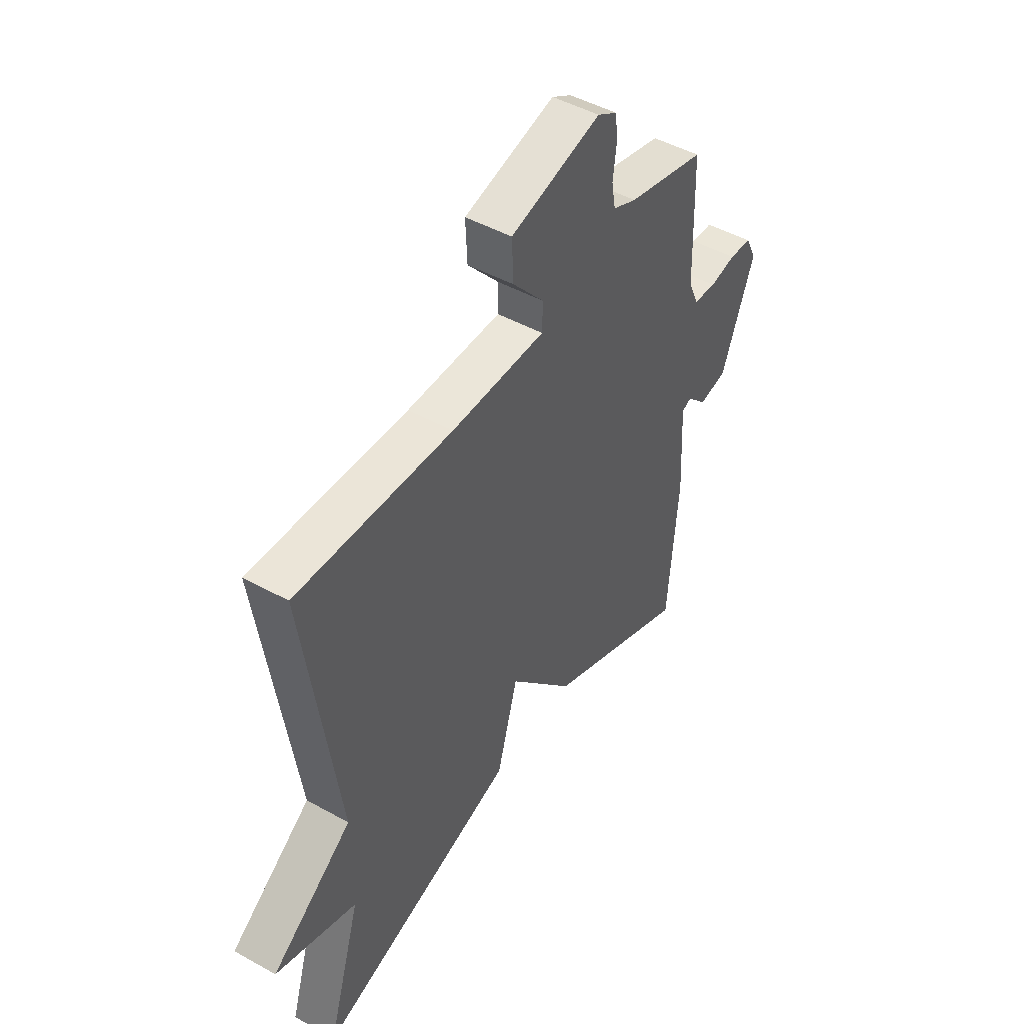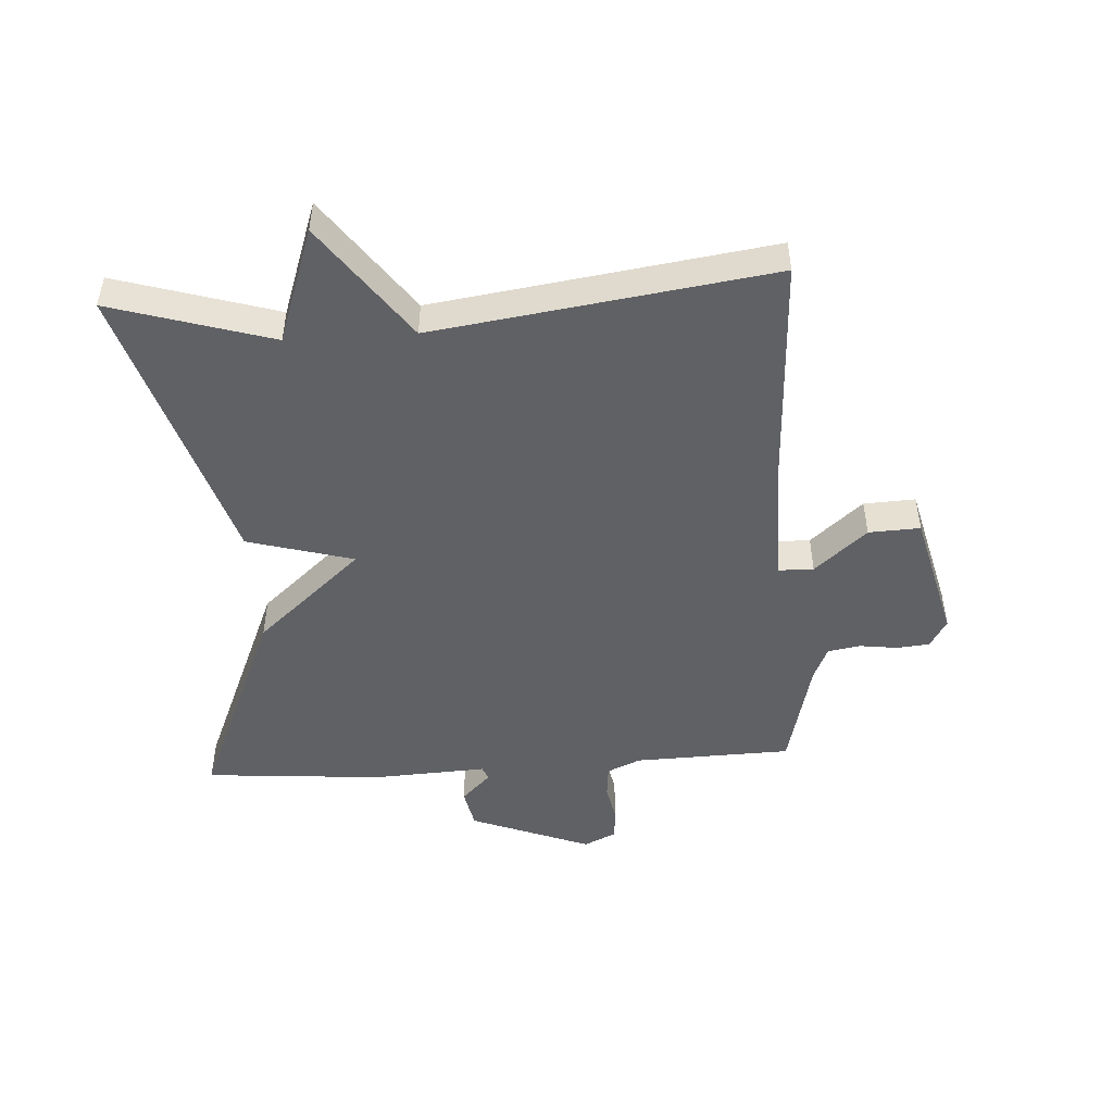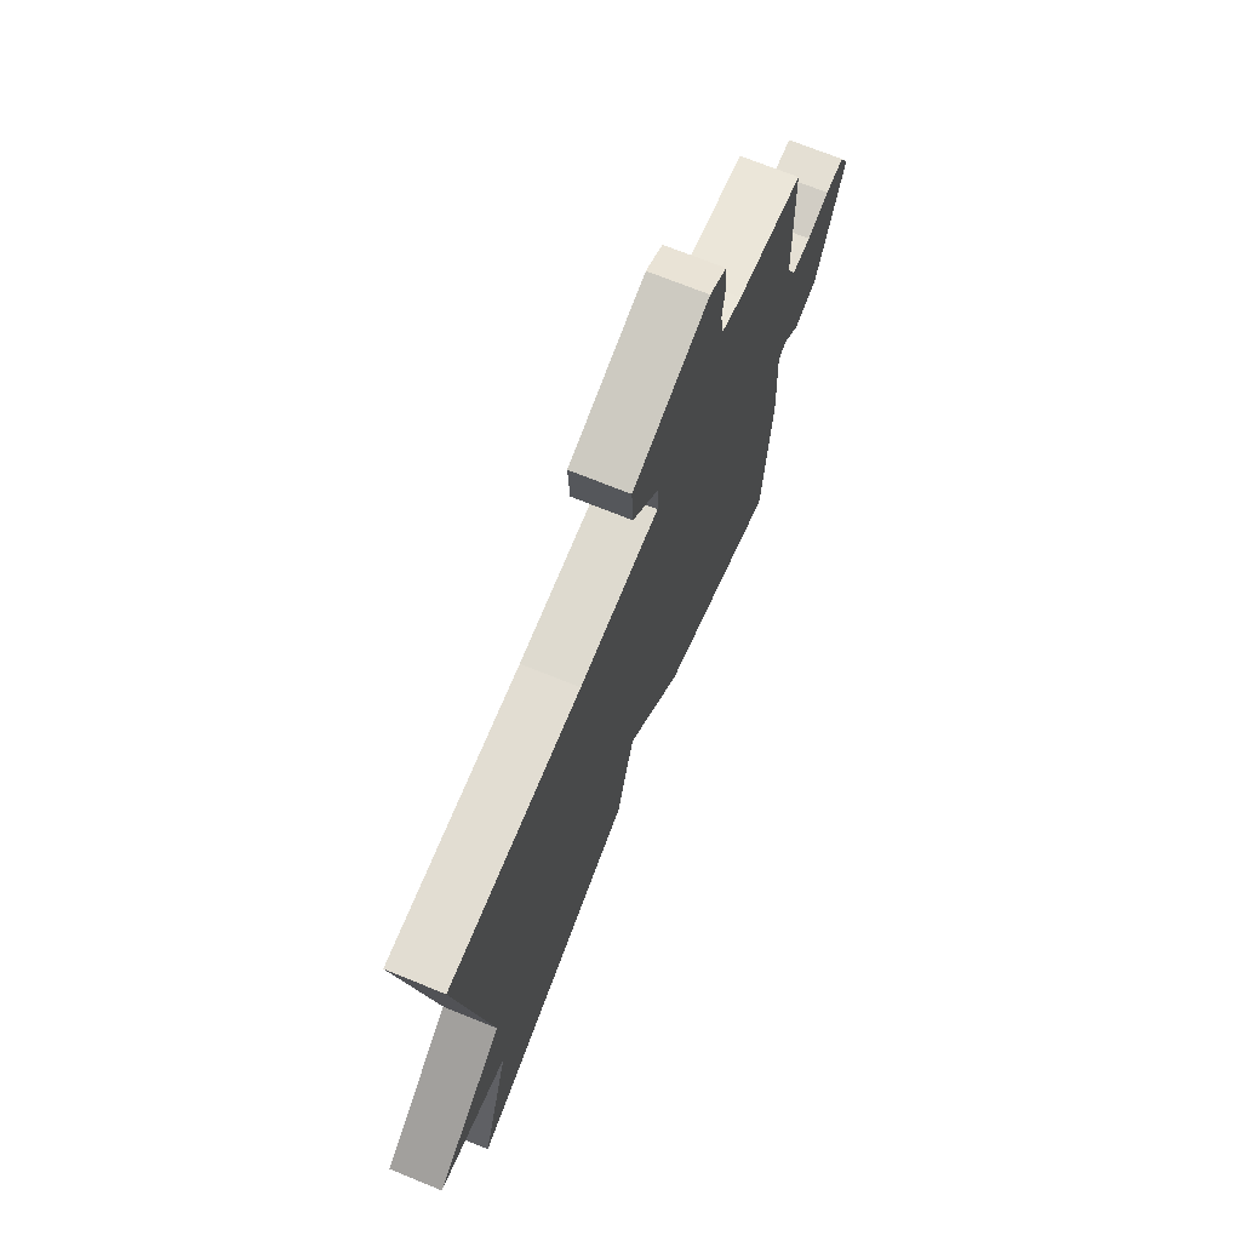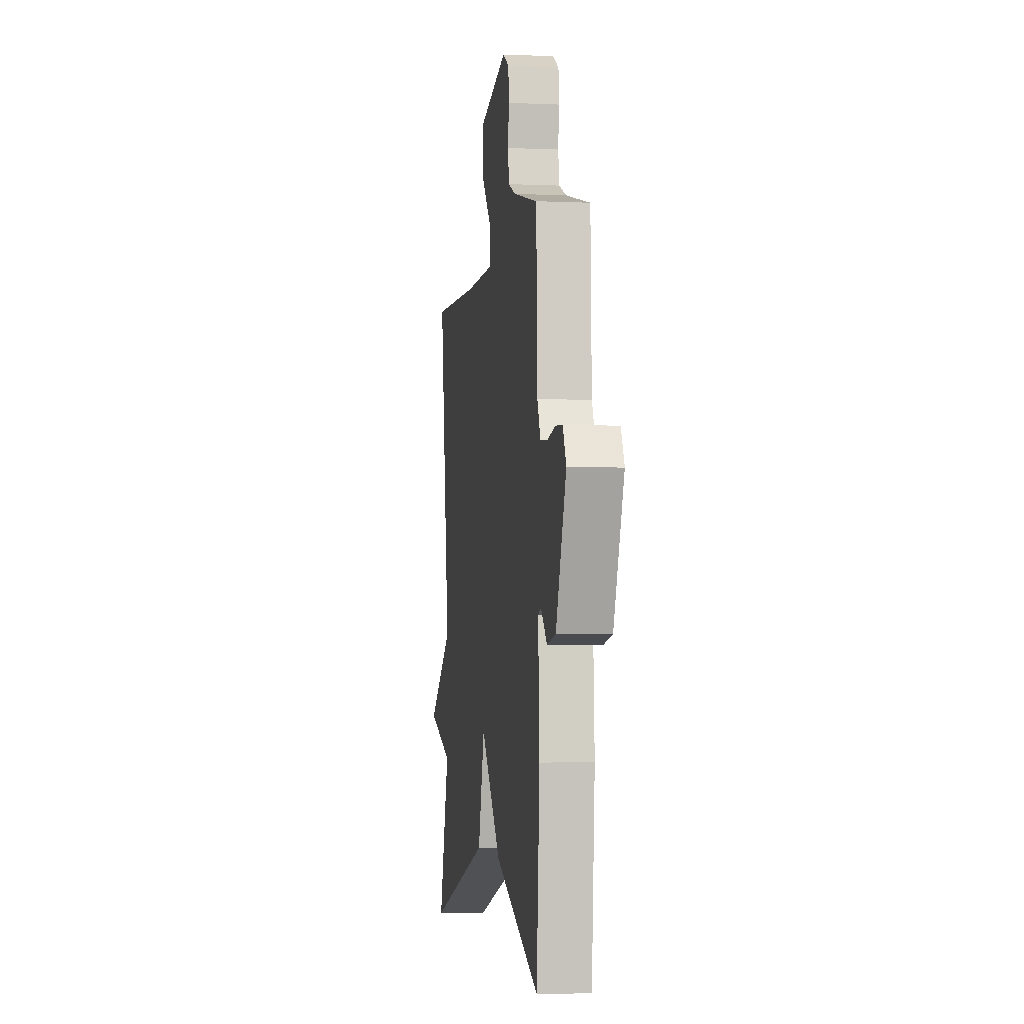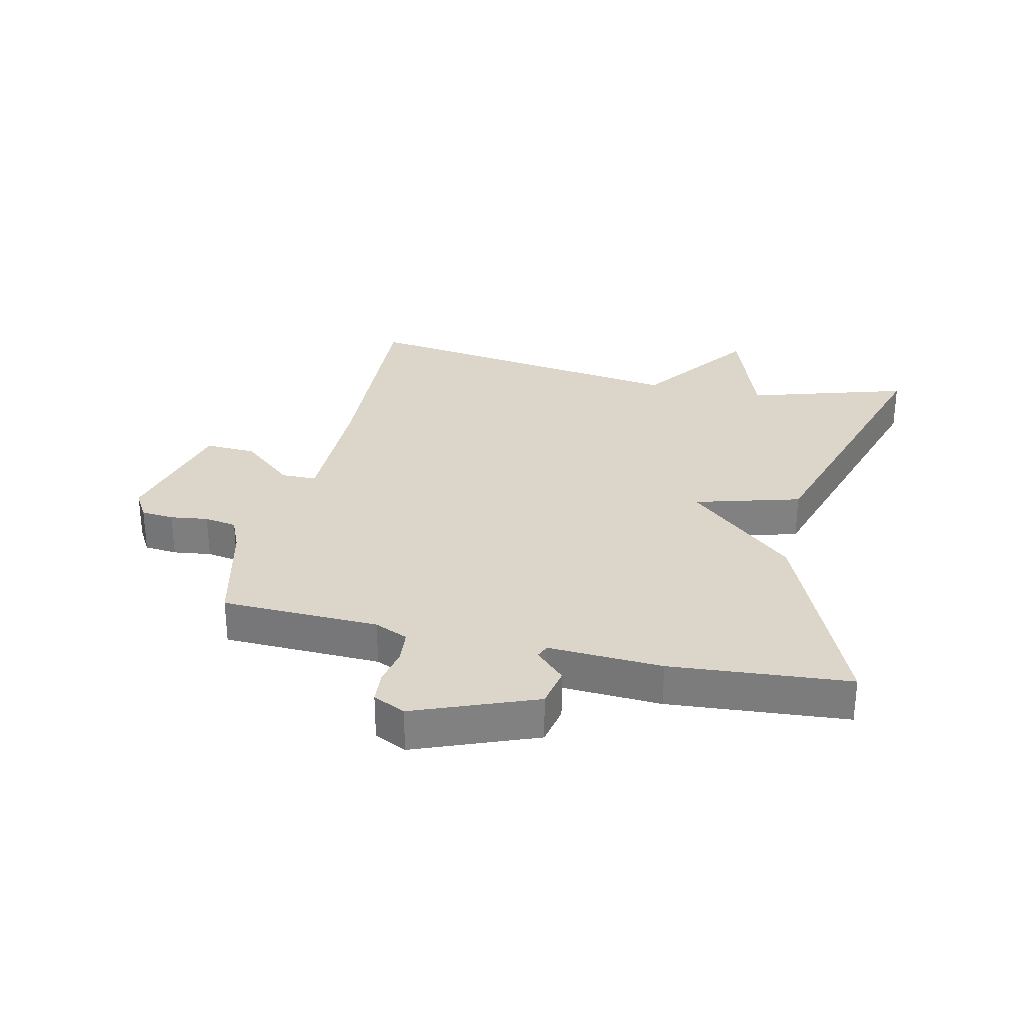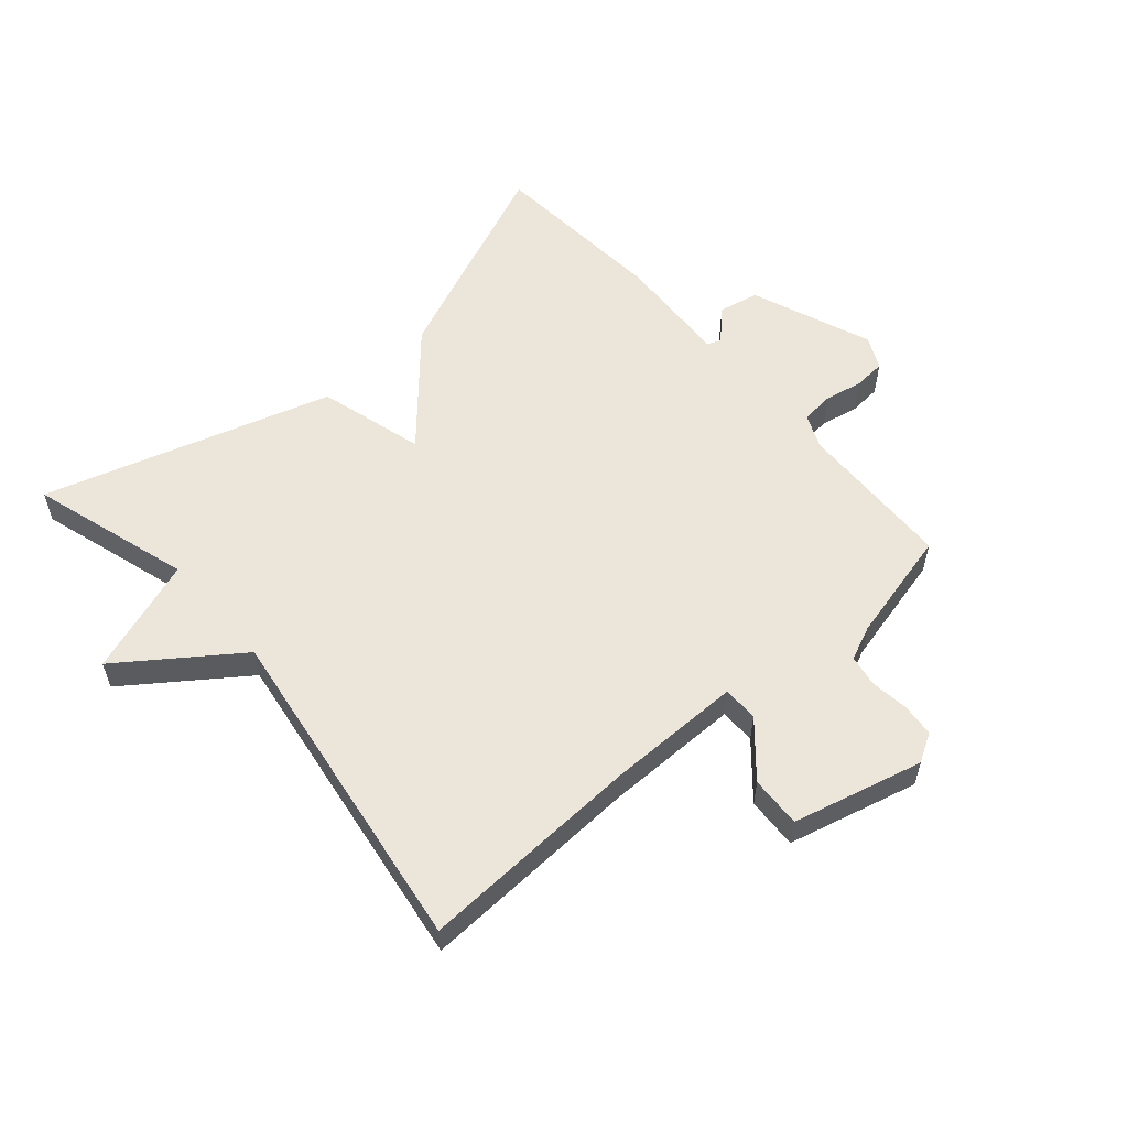
<metadata>
{"format":"obj","ext":"obj","renderer":"f3d","projection":"perspective","resolution":1024,"background":"white","views":[{"elev":47.0,"azim":-57.8,"up":"+Z"},{"elev":-48.2,"azim":-86.5,"up":"+Y"},{"elev":71.0,"azim":-67.9,"up":"+Z"},{"elev":-3.5,"azim":81.5,"up":"+Z"},{"elev":29.9,"azim":102.7,"up":"+Y"},{"elev":56.9,"azim":-41.0,"up":"+Y"}]}
</metadata>
<code>
v 0.5 0.07 -0.5
v 0.164 0.07 -0.358
v 0.012 0.07 -0.187
v -0.036 0.07 -0.358
v -0.5 0.07 -0.5
v -0.422 0.07 -0.242
v -0.609 0.07 -0.177
v -0.422 0.07 -0.042
v -0.5 0.07 0.5
v -0.141 0.07 0.484
v 0.077 0.07 0.484
v 0.078 0.07 0.541
v 0.005 0.07 0.625
v 0.001 0.07 0.708
v 0.211 0.07 0.761
v 0.257 0.07 0.734
v 0.262 0.07 0.681
v 0.254 0.07 0.62
v 0.263 0.07 0.568
v 0.318 0.07 0.544
v 0.5 0.07 0.5
v 0.508 0.07 0.246
v 0.532 0.07 0.192
v 0.585 0.07 0.187
v 0.646 0.07 0.199
v 0.698 0.07 0.195
v 0.723 0.07 0.143
v 0.647 0.07 -0.052
v 0.582 0.07 -0.065
v 0.535 0.07 -0.018
v 0.513 0.07 -0.027
v 0.523 0.07 -0.211
v 0.5 0 -0.5
v 0.164 0 -0.358
v 0.012 0 -0.187
v -0.036 0 -0.358
v -0.5 0 -0.5
v -0.422 0 -0.242
v -0.609 0 -0.177
v -0.422 0 -0.042
v -0.5 0 0.5
v -0.141 0 0.484
v 0.077 0 0.484
v 0.078 0 0.541
v 0.005 0 0.625
v 0.001 0 0.708
v 0.211 0 0.761
v 0.257 0 0.734
v 0.262 0 0.681
v 0.254 0 0.62
v 0.263 0 0.568
v 0.318 0 0.544
v 0.5 0 0.5
v 0.508 0 0.246
v 0.532 0 0.192
v 0.585 0 0.187
v 0.646 0 0.199
v 0.698 0 0.195
v 0.723 0 0.143
v 0.647 0 -0.052
v 0.582 0 -0.065
v 0.535 0 -0.018
v 0.513 0 -0.027
v 0.523 0 -0.211
f 1 2 3
f 32 1 3
f 31 32 3
f 30 31 3
f 28 29 30
f 27 28 30
f 26 27 30
f 25 26 30
f 24 25 30
f 23 24 30 3
f 22 23 3
f 20 21 22 3
f 19 20 3
f 18 19 3
f 16 17 18
f 15 16 18
f 14 15 18
f 13 14 18
f 12 13 18
f 11 12 18
f 11 18 3
f 4 5 6
f 3 4 6
f 11 3 6
f 10 11 6
f 8 9 10
f 8 10 6
f 6 7 8
f 35 34 33
f 35 33 64
f 35 64 63
f 35 63 62
f 62 61 60
f 62 60 59
f 62 59 58
f 62 58 57
f 62 57 56
f 35 62 56 55
f 35 55 54
f 35 54 53 52
f 35 52 51
f 35 51 50
f 50 49 48
f 50 48 47
f 50 47 46
f 50 46 45
f 50 45 44
f 50 44 43
f 35 50 43
f 38 37 36
f 38 36 35
f 38 35 43
f 38 43 42
f 42 41 40
f 38 42 40
f 40 39 38
f 1 33 34 2
f 2 34 35 3
f 3 35 36 4
f 4 36 37 5
f 5 37 38 6
f 6 38 39 7
f 7 39 40 8
f 8 40 41 9
f 9 41 42 10
f 10 42 43 11
f 11 43 44 12
f 12 44 45 13
f 13 45 46 14
f 14 46 47 15
f 15 47 48 16
f 16 48 49 17
f 17 49 50 18
f 18 50 51 19
f 19 51 52 20
f 20 52 53 21
f 21 53 54 22
f 22 54 55 23
f 23 55 56 24
f 24 56 57 25
f 25 57 58 26
f 26 58 59 27
f 27 59 60 28
f 28 60 61 29
f 29 61 62 30
f 30 62 63 31
f 31 63 64 32
f 32 64 33 1

</code>
